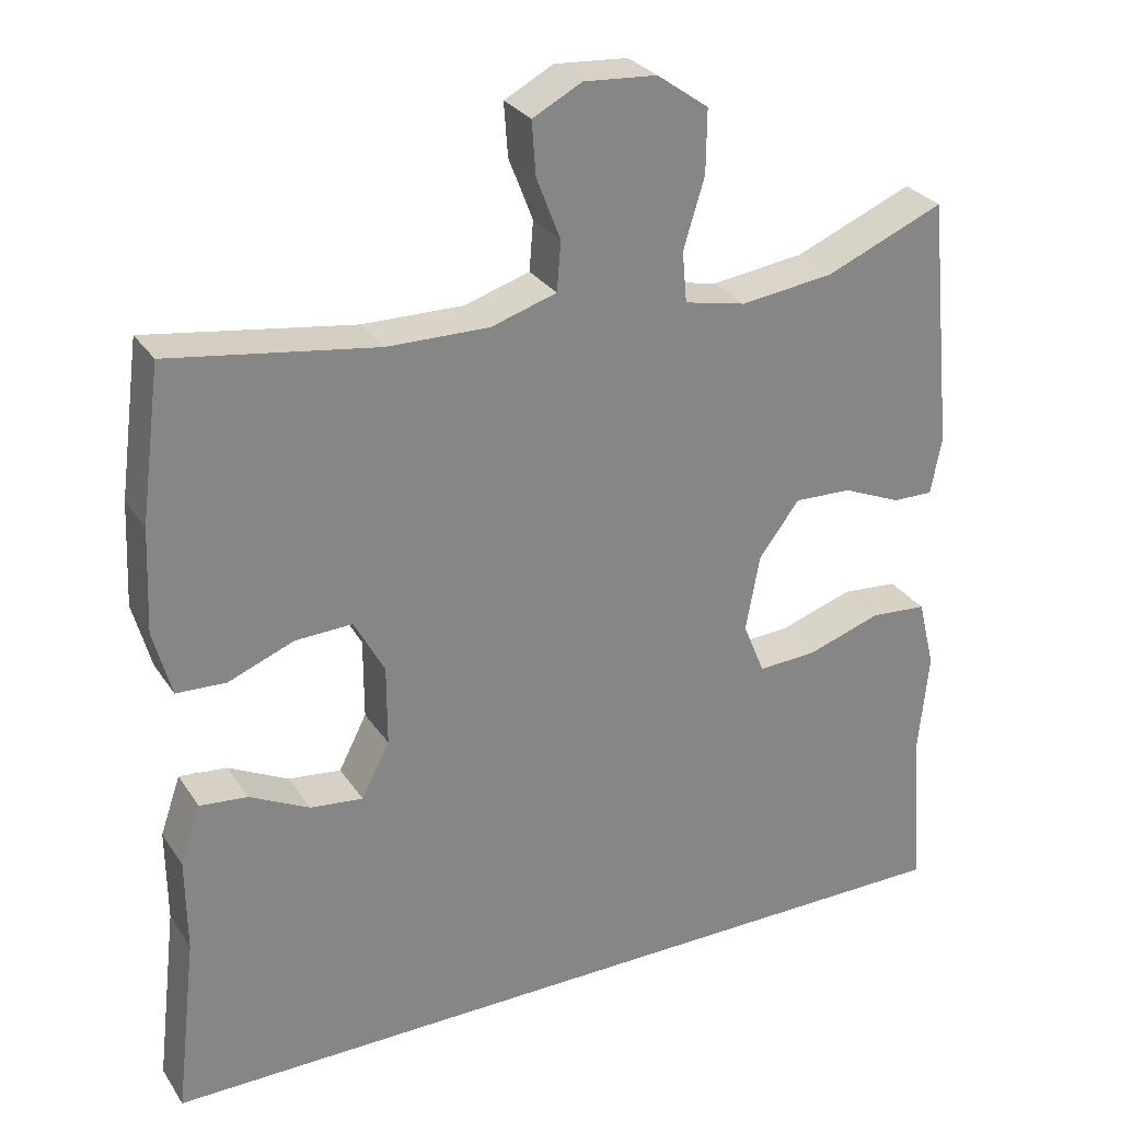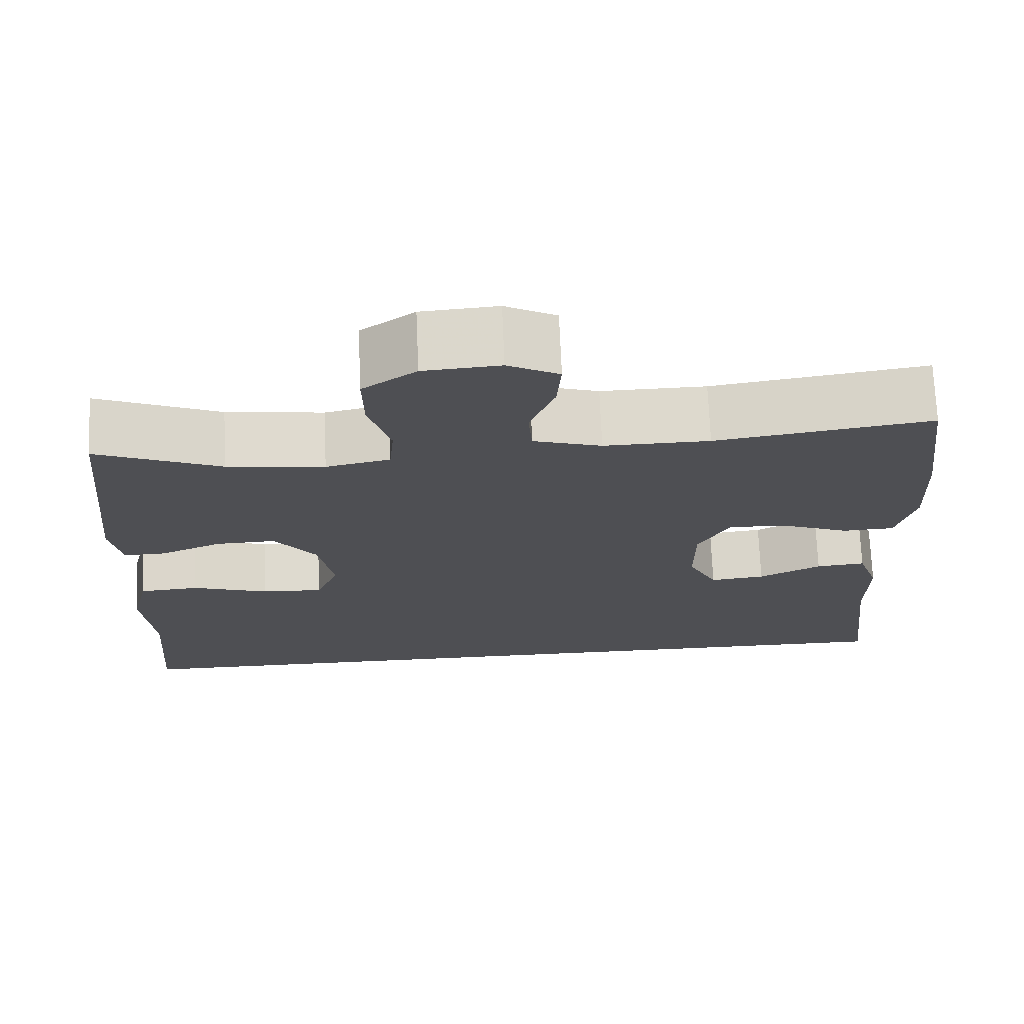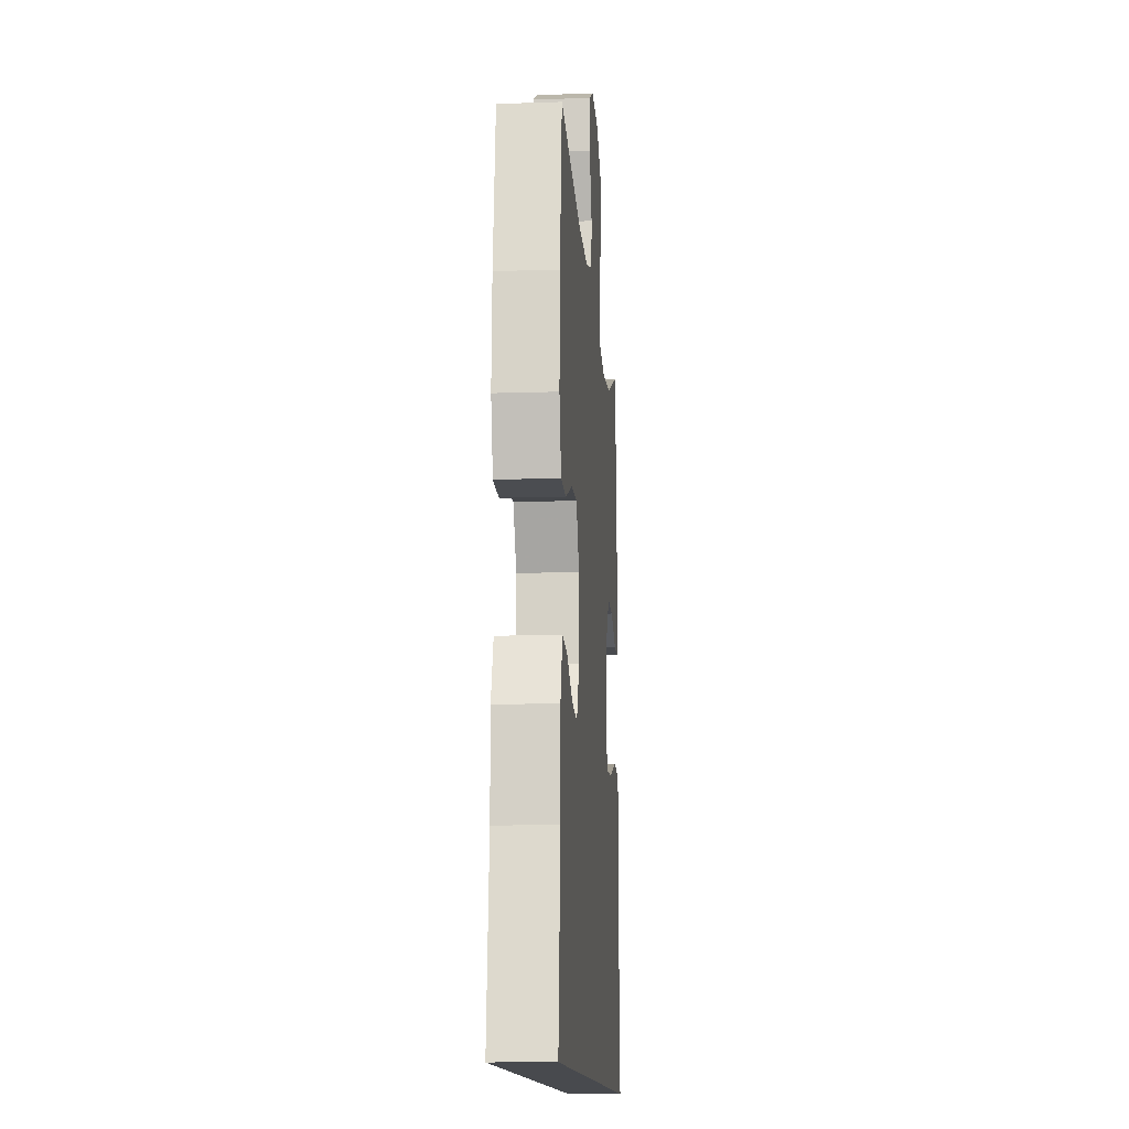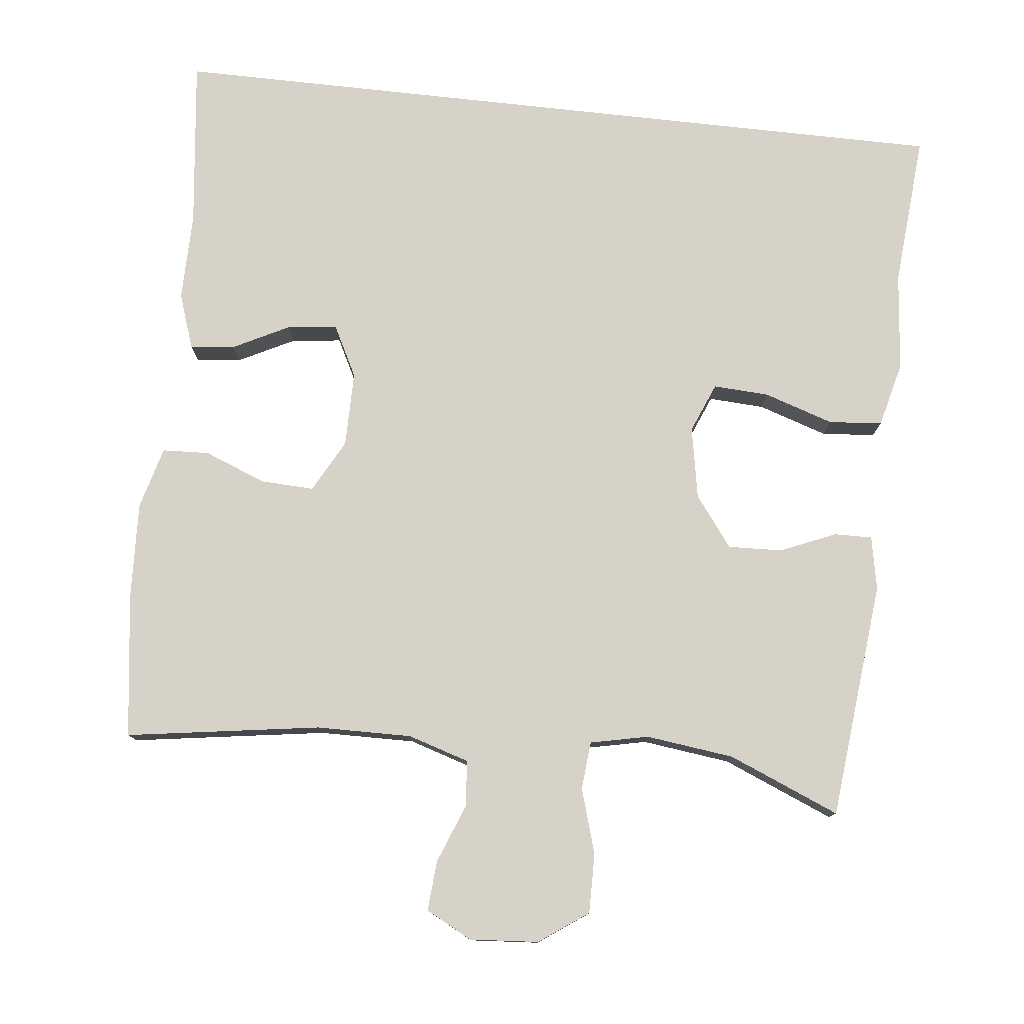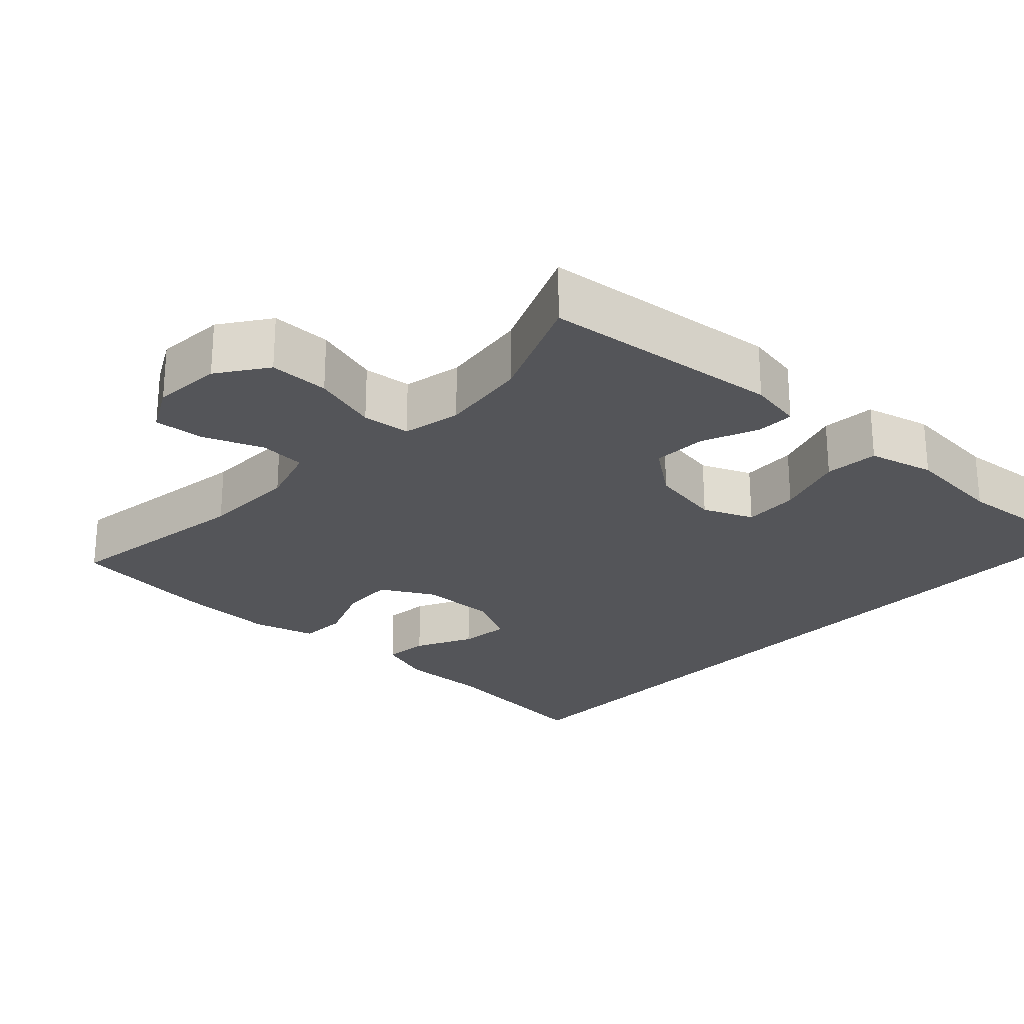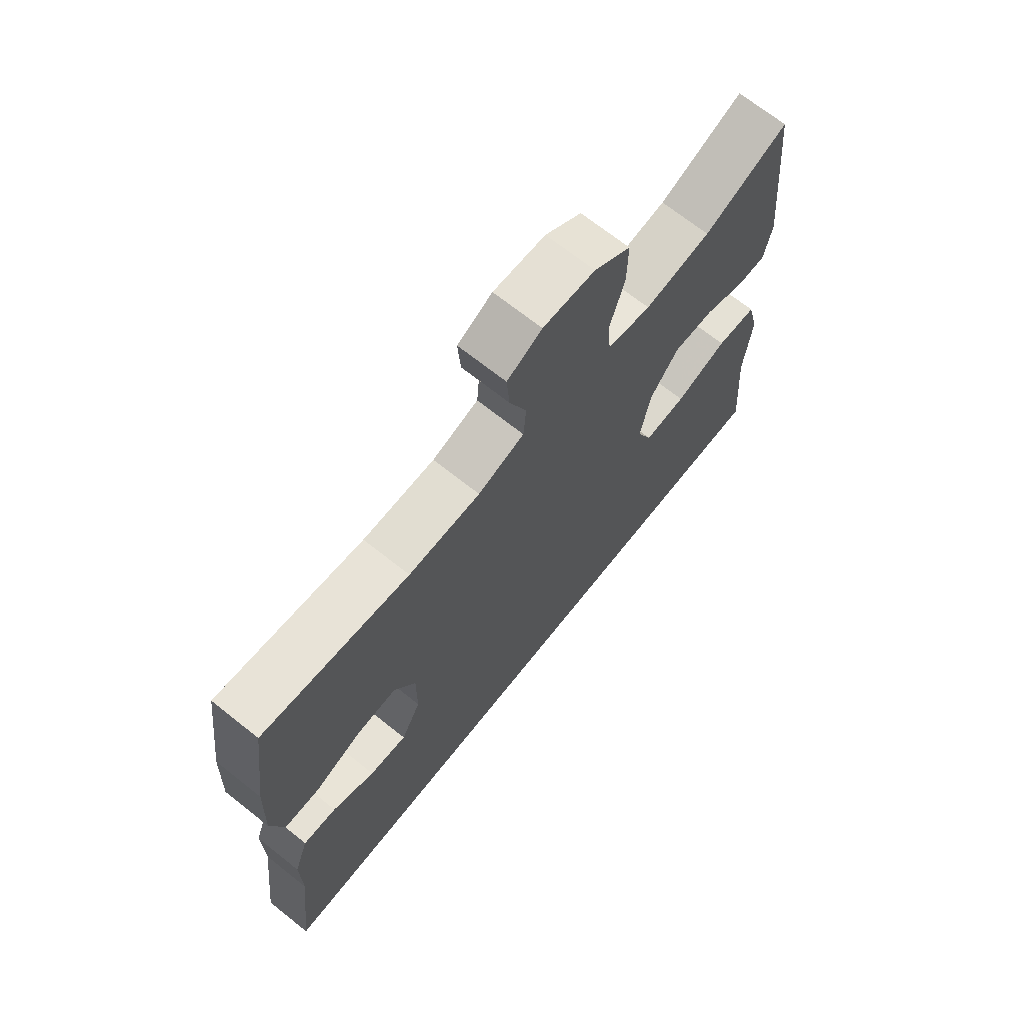
<metadata>
{"format":"obj","ext":"obj","renderer":"f3d","projection":"perspective","resolution":1024,"background":"white","views":[{"elev":28.7,"azim":-27.1,"up":"+Z"},{"elev":71.7,"azim":177.6,"up":"+Z"},{"elev":-13.0,"azim":-85.7,"up":"+Z"},{"elev":78.0,"azim":6.3,"up":"+Y"},{"elev":-24.7,"azim":47.2,"up":"+Y"},{"elev":69.6,"azim":-51.5,"up":"+Z"}]}
</metadata>
<code>
v -0.543 0.07 -0.5
v -0.516 0.07 -0.269
v -0.517 0.07 -0.148
v -0.491 0.07 -0.073
v -0.43 0.07 -0.079
v -0.353 0.07 -0.118
v -0.285 0.07 -0.126
v -0.249 0.07 -0.056
v -0.249 0.07 0.047
v -0.288 0.07 0.119
v -0.361 0.07 0.116
v -0.445 0.07 0.083
v -0.509 0.07 0.086
v -0.532 0.07 0.171
v -0.526 0.07 0.304
v -0.5 0.07 0.5
v -0.235 0.07 0.46
v -0.105 0.07 0.458
v -0.021 0.07 0.484
v -0.016 0.07 0.547
v -0.047 0.07 0.627
v -0.052 0.07 0.695
v 0.011 0.07 0.728
v 0.105 0.07 0.721
v 0.171 0.07 0.674
v 0.17 0.07 0.593
v 0.143 0.07 0.504
v 0.149 0.07 0.439
v 0.228 0.07 0.422
v 0.348 0.07 0.437
v 0.5 0.07 0.5
v 0.533 0.07 0.175
v 0.519 0.07 0.102
v 0.467 0.07 0.103
v 0.392 0.07 0.135
v 0.318 0.07 0.138
v 0.266 0.07 0.069
v 0.248 0.07 -0.029
v 0.276 0.07 -0.097
v 0.352 0.07 -0.093
v 0.447 0.07 -0.062
v 0.52 0.07 -0.068
v 0.542 0.07 -0.157
v 0.529 0.07 -0.292
v 0.546 0.07 -0.5
v -0.543 0 -0.5
v -0.516 0 -0.269
v -0.517 0 -0.148
v -0.491 0 -0.073
v -0.43 0 -0.079
v -0.353 0 -0.118
v -0.285 0 -0.126
v -0.249 0 -0.056
v -0.249 0 0.047
v -0.288 0 0.119
v -0.361 0 0.116
v -0.445 0 0.083
v -0.509 0 0.086
v -0.532 0 0.171
v -0.526 0 0.304
v -0.5 0 0.5
v -0.235 0 0.46
v -0.105 0 0.458
v -0.021 0 0.484
v -0.016 0 0.547
v -0.047 0 0.627
v -0.052 0 0.695
v 0.011 0 0.728
v 0.105 0 0.721
v 0.171 0 0.674
v 0.17 0 0.593
v 0.143 0 0.504
v 0.149 0 0.439
v 0.228 0 0.422
v 0.348 0 0.437
v 0.5 0 0.5
v 0.533 0 0.175
v 0.519 0 0.102
v 0.467 0 0.103
v 0.392 0 0.135
v 0.318 0 0.138
v 0.266 0 0.069
v 0.248 0 -0.029
v 0.276 0 -0.097
v 0.352 0 -0.093
v 0.447 0 -0.062
v 0.52 0 -0.068
v 0.542 0 -0.157
v 0.529 0 -0.292
v 0.546 0 -0.5
f 44 45 1 2
f 42 43 44
f 41 42 44
f 40 41 44
f 44 2 3
f 40 44 3
f 39 40 3
f 33 34 35
f 32 33 35
f 31 32 35
f 30 31 35
f 29 30 35 36
f 28 29 36 37
f 25 26 27
f 24 25 27
f 23 24 27
f 22 23 27
f 21 22 27
f 20 21 27
f 19 20 27 28
f 28 37 38
f 19 28 38
f 18 19 38
f 15 16 17
f 14 15 17
f 13 14 17
f 12 13 17
f 11 12 17
f 10 11 17 18
f 3 4 5 6
f 3 6 7
f 39 3 7
f 18 38 39
f 10 18 39
f 9 10 39
f 8 9 39
f 7 8 39
f 47 46 90 89
f 89 88 87
f 89 87 86
f 89 86 85
f 48 47 89
f 48 89 85
f 48 85 84
f 80 79 78
f 80 78 77
f 80 77 76
f 80 76 75
f 81 80 75 74
f 82 81 74 73
f 72 71 70
f 72 70 69
f 72 69 68
f 72 68 67
f 72 67 66
f 72 66 65
f 73 72 65 64
f 83 82 73
f 83 73 64
f 83 64 63
f 62 61 60
f 62 60 59
f 62 59 58
f 62 58 57
f 62 57 56
f 63 62 56 55
f 51 50 49 48
f 52 51 48
f 52 48 84
f 84 83 63
f 84 63 55
f 84 55 54
f 84 54 53
f 84 53 52
f 1 46 47 2
f 2 47 48 3
f 3 48 49 4
f 4 49 50 5
f 5 50 51 6
f 6 51 52 7
f 7 52 53 8
f 8 53 54 9
f 9 54 55 10
f 10 55 56 11
f 11 56 57 12
f 12 57 58 13
f 13 58 59 14
f 14 59 60 15
f 15 60 61 16
f 16 61 62 17
f 17 62 63 18
f 18 63 64 19
f 19 64 65 20
f 20 65 66 21
f 21 66 67 22
f 22 67 68 23
f 23 68 69 24
f 24 69 70 25
f 25 70 71 26
f 26 71 72 27
f 27 72 73 28
f 28 73 74 29
f 29 74 75 30
f 30 75 76 31
f 31 76 77 32
f 32 77 78 33
f 33 78 79 34
f 34 79 80 35
f 35 80 81 36
f 36 81 82 37
f 37 82 83 38
f 38 83 84 39
f 39 84 85 40
f 40 85 86 41
f 41 86 87 42
f 42 87 88 43
f 43 88 89 44
f 44 89 90 45
f 45 90 46 1

</code>
